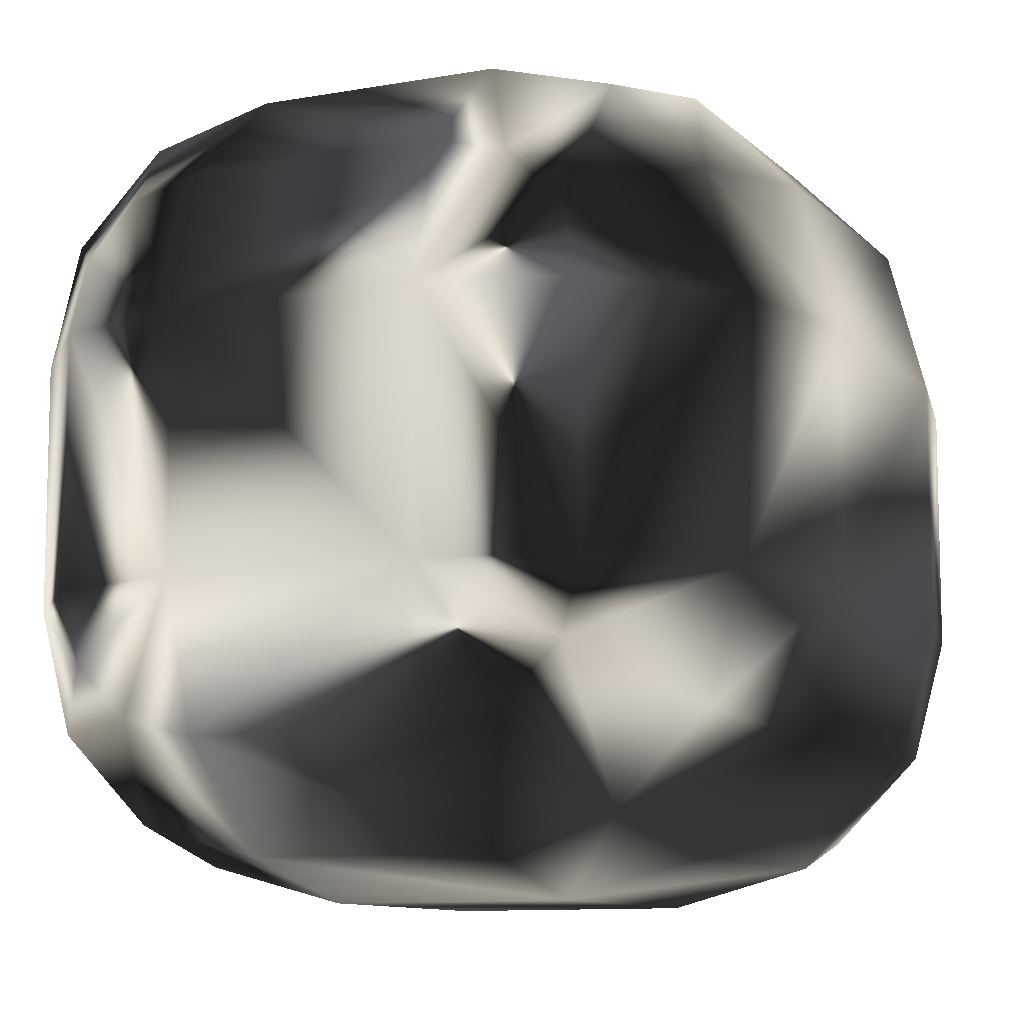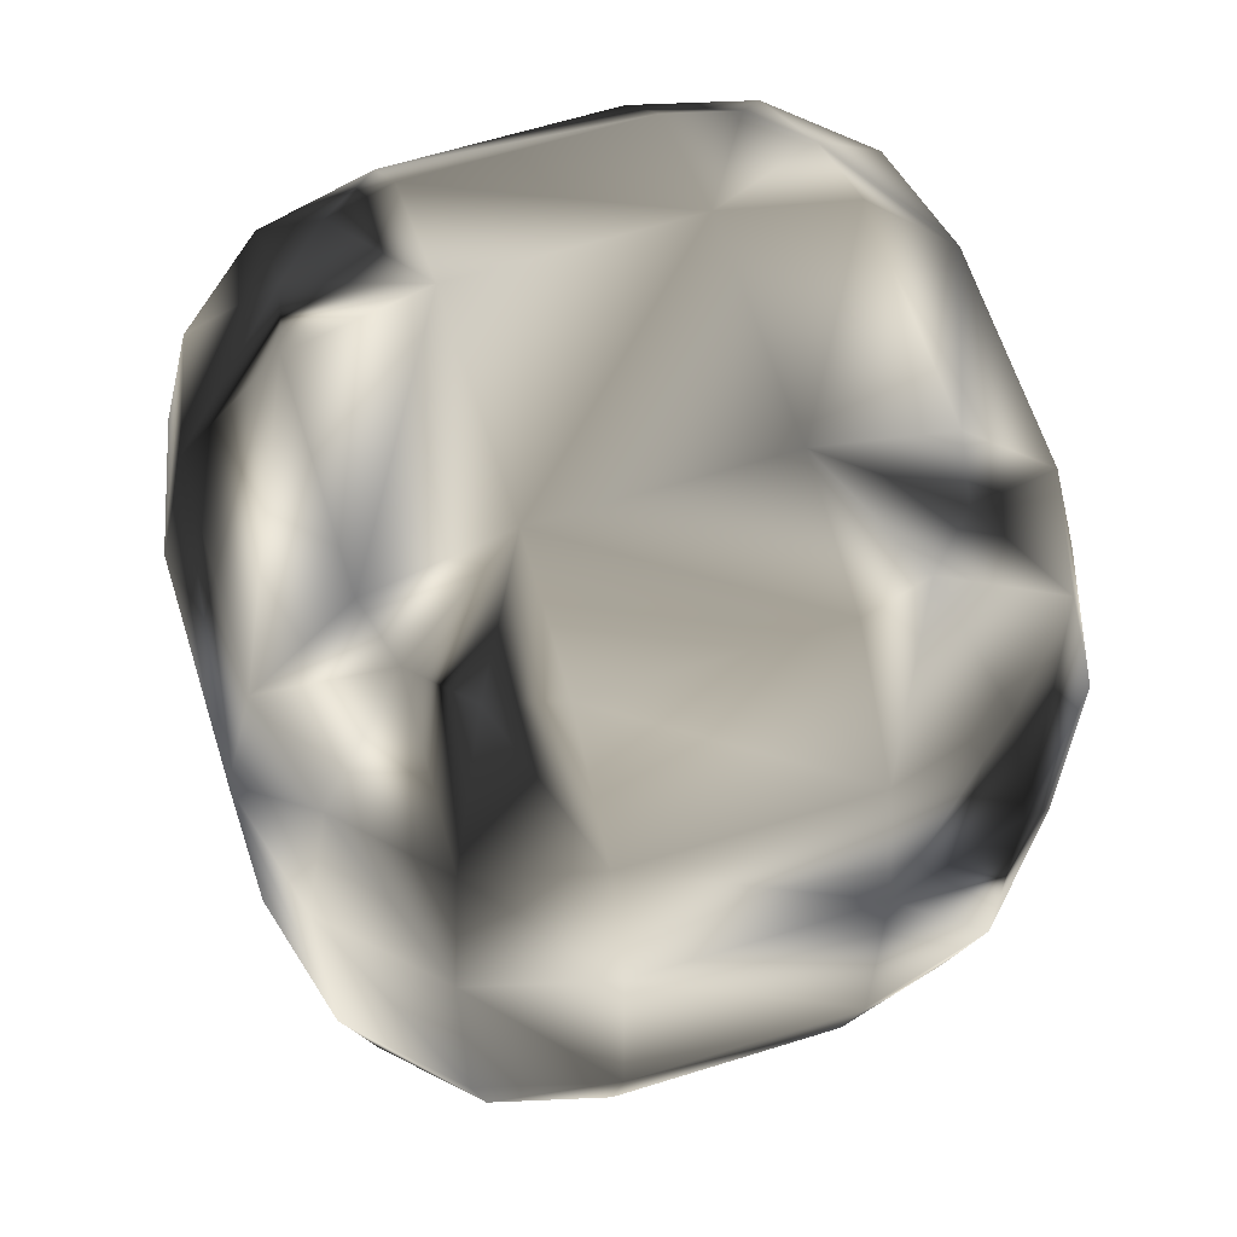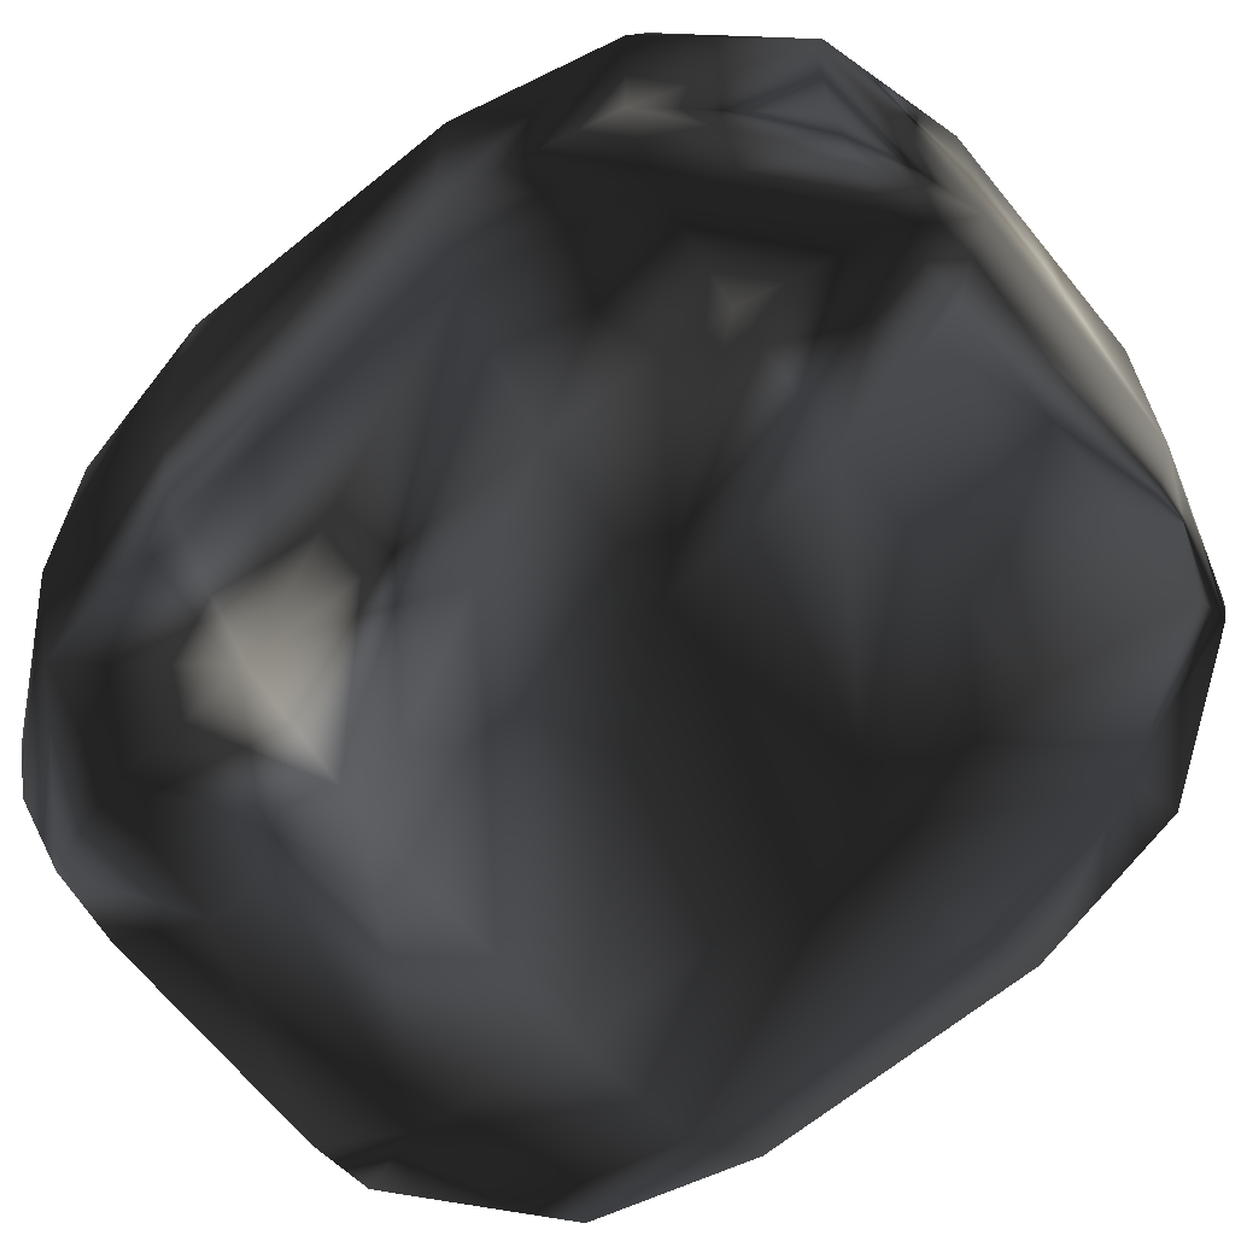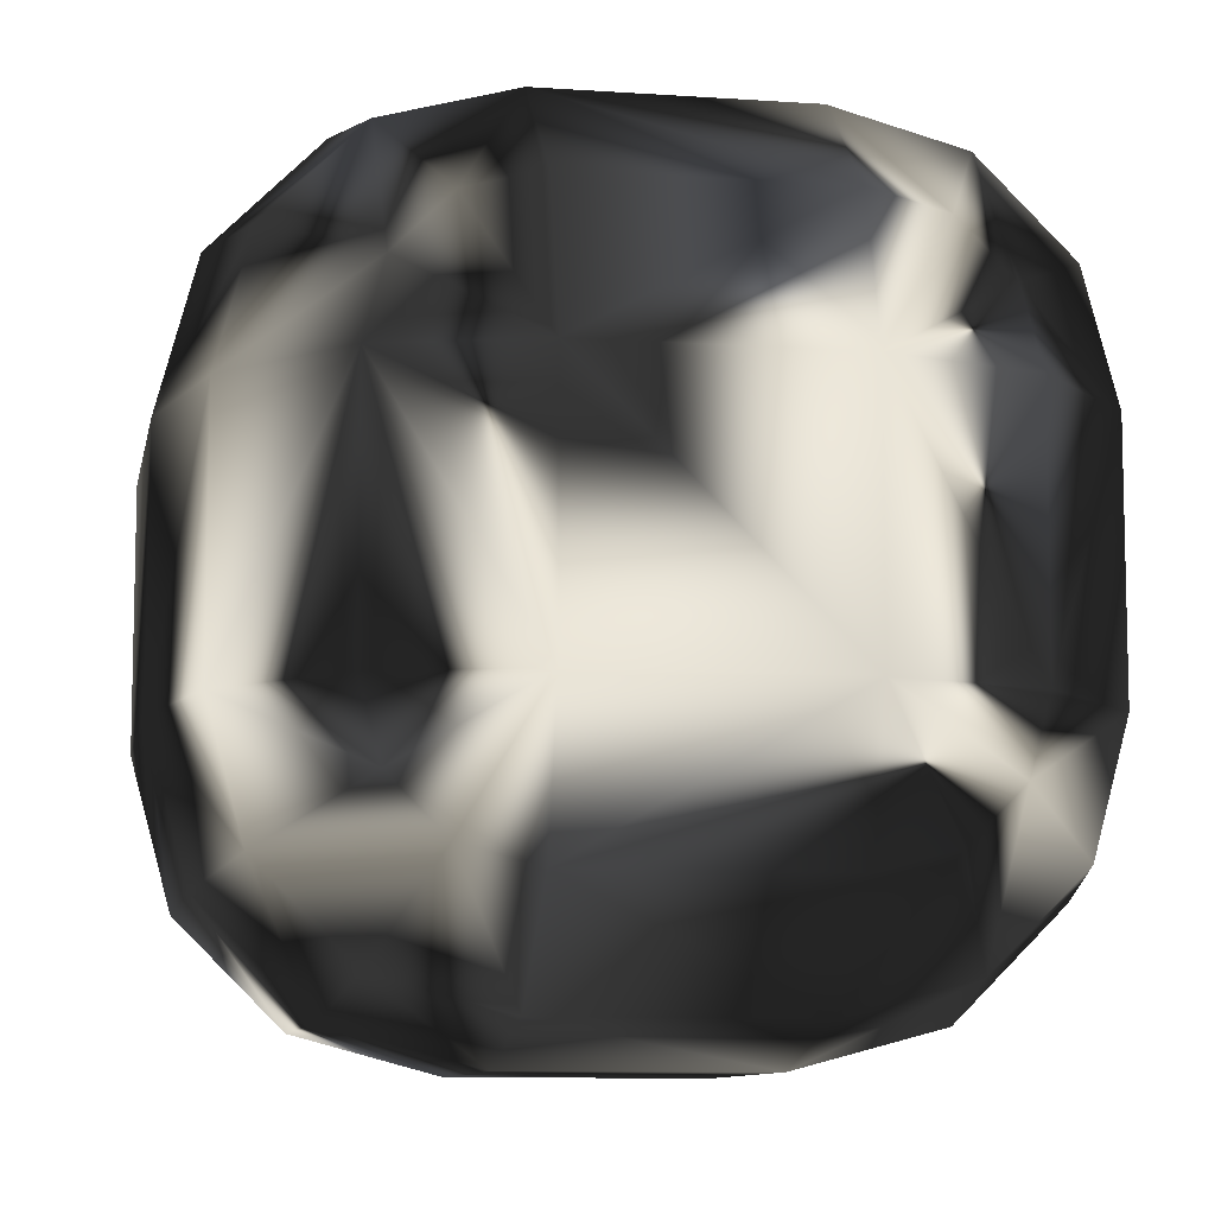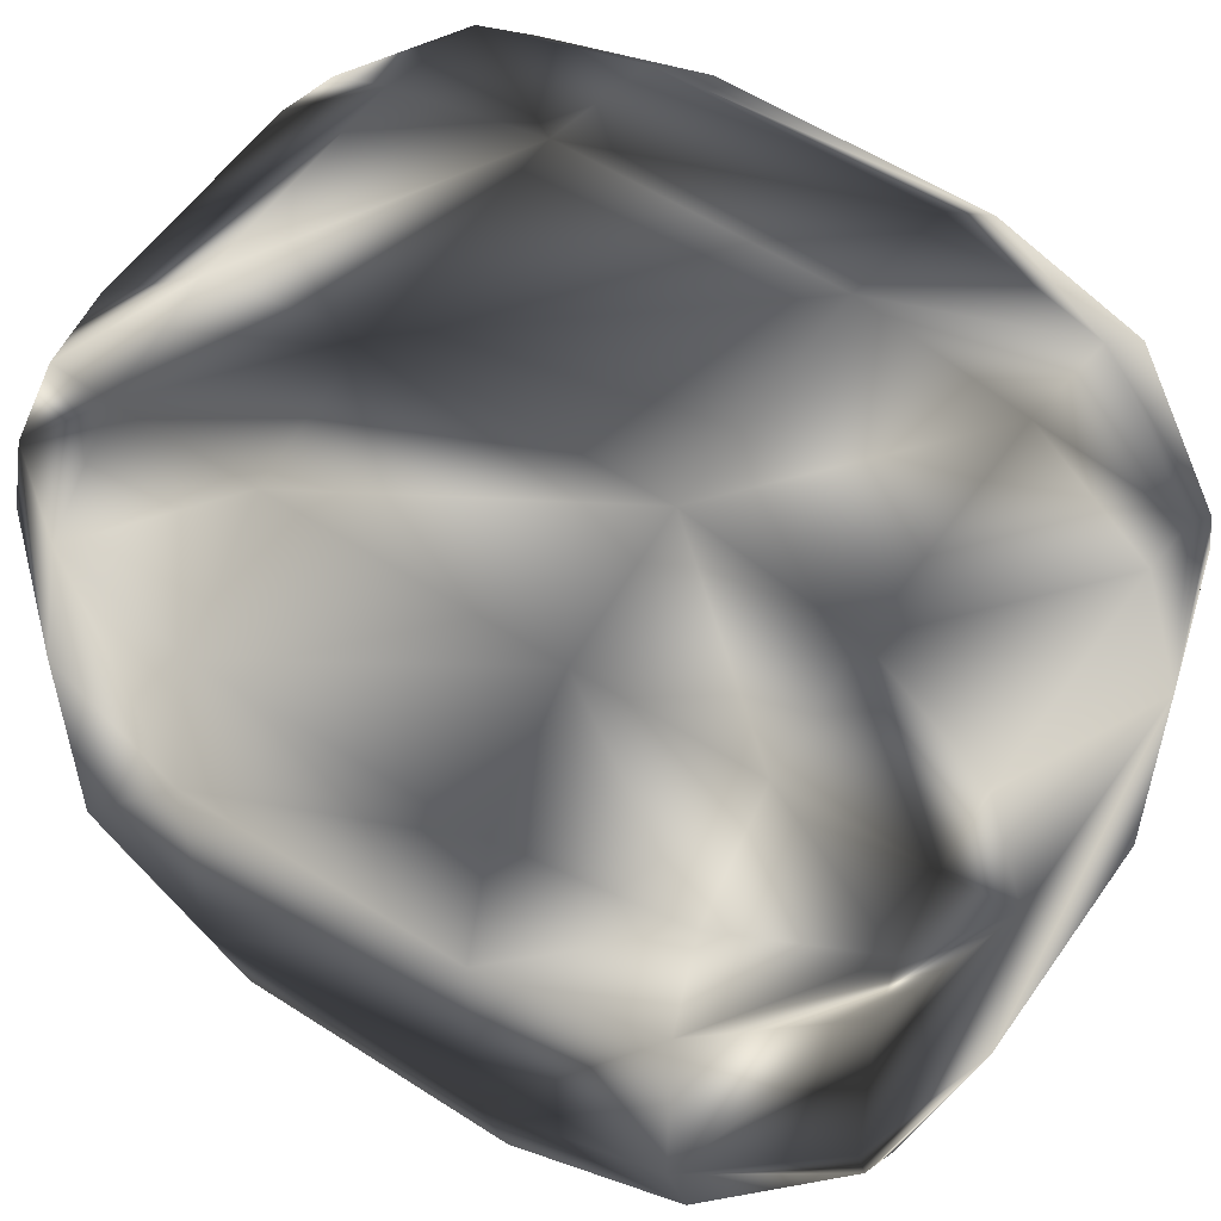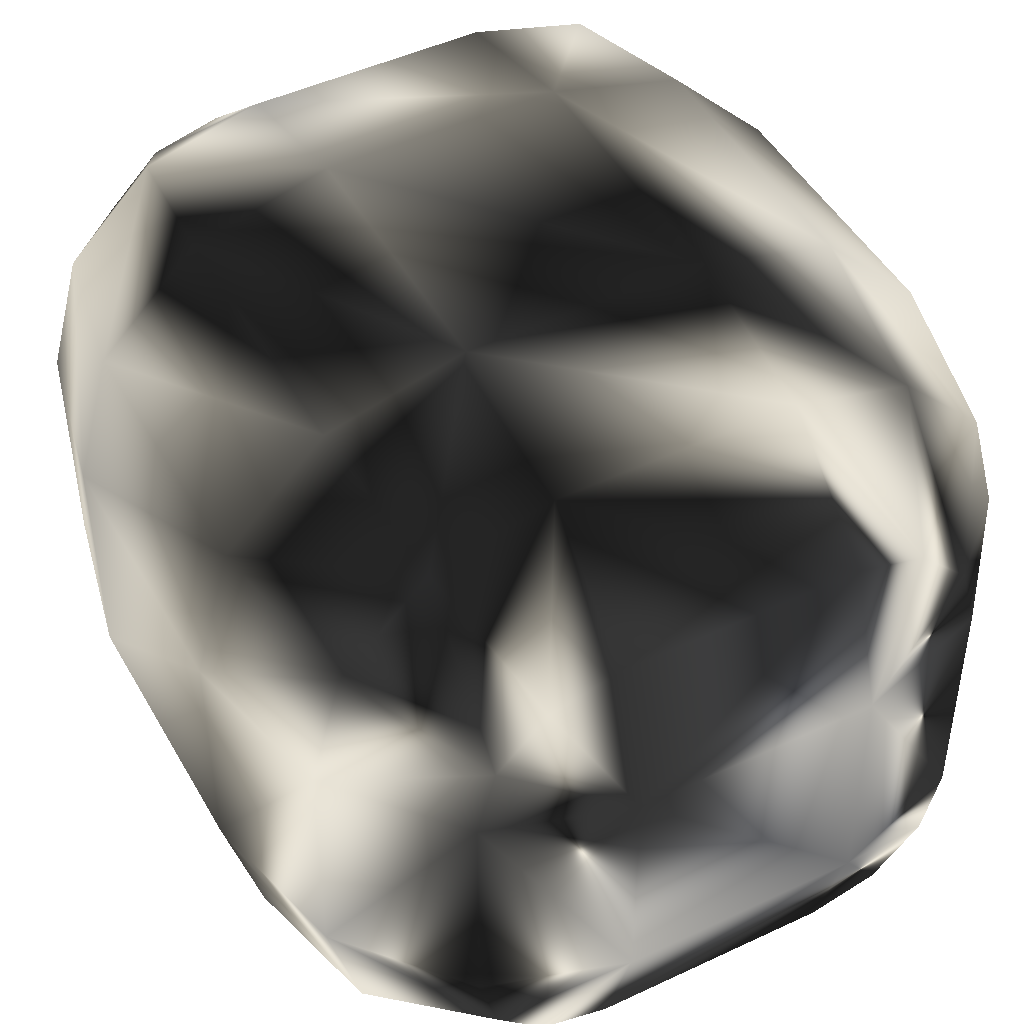
<metadata>
{"format":"obj","ext":"obj","renderer":"f3d","projection":"perspective","resolution":1024,"background":"white","views":[{"elev":-9.9,"azim":25.0,"up":"+Z"},{"elev":63.3,"azim":162.5,"up":"+Y"},{"elev":-67.2,"azim":-50.9,"up":"+Z"},{"elev":-9.2,"azim":-10.4,"up":"+Z"},{"elev":55.9,"azim":124.3,"up":"+Z"},{"elev":47.0,"azim":-28.2,"up":"+Z"}]}
</metadata>
<code>
g watermelon
v -1.862 0 1.862
v 1.862 0 1.862
v 1.862 0 -1.862
v -1.862 0 -1.862
v -1.862 0.6685 4.009
v 1.862 0.6685 4.009
v 2.936 0.6685 3.722
v 3.722 0.6685 2.936
v 4.009 0.6685 1.862
v 4.009 0.6685 -1.862
v 3.722 0.6685 -2.936
v 2.936 0.6685 -3.722
v 1.862 0.6685 -4.009
v -1.862 0.6685 -4.009
v -2.936 0.6685 -3.722
v -3.722 0.6685 -2.936
v -4.009 0.6685 -1.862
v -4.009 0.6685 1.862
v -3.722 0.6685 2.936
v -2.936 0.6685 3.722
v -1.862 2.495 5.581
v 1.862 2.495 5.581
v 3.722 2.495 5.083
v 5.083 2.495 3.722
v 5.581 2.495 1.862
v 5.581 2.495 -1.862
v 5.083 2.495 -3.722
v 3.722 2.495 -5.083
v 1.862 2.495 -5.581
v -1.862 2.495 -5.581
v -3.722 2.495 -5.083
v -5.083 2.495 -3.722
v -5.581 2.495 -1.862
v -5.581 2.495 1.862
v -5.083 2.495 3.722
v -3.722 2.495 5.083
v -1.862 4.99 6.157
v 1.862 4.99 6.157
v 4.009 4.99 5.581
v 5.581 4.99 4.009
v 6.157 4.99 1.862
v 6.157 4.99 -1.862
v 5.581 4.99 -4.009
v 4.009 4.99 -5.581
v 1.862 4.99 -6.157
v -1.862 4.99 -6.157
v -4.009 4.99 -5.581
v -5.581 4.99 -4.009
v -6.157 4.99 -1.862
v -6.157 4.99 1.862
v -5.581 4.99 4.009
v -4.009 4.99 5.581
v -1.862 9.318 6.157
v 1.862 9.318 6.157
v 4.009 9.318 5.581
v 5.581 9.318 4.009
v 6.157 9.318 1.862
v 6.157 9.318 -1.862
v 5.581 9.318 -4.009
v 4.009 9.318 -5.581
v 1.862 9.318 -6.157
v -1.862 9.318 -6.157
v -4.009 9.318 -5.581
v -5.581 9.318 -4.009
v -6.157 9.318 -1.862
v -6.157 9.318 1.862
v -5.581 9.318 4.009
v -4.009 9.318 5.581
v -1.862 11.81 5.581
v 1.862 11.81 5.581
v 3.722 11.81 5.083
v 5.083 11.81 3.722
v 5.581 11.81 1.862
v 5.581 11.81 -1.862
v 5.083 11.81 -3.722
v 3.722 11.81 -5.083
v 1.862 11.81 -5.581
v -1.862 11.81 -5.581
v -3.722 11.81 -5.083
v -5.083 11.81 -3.722
v -5.581 11.81 -1.862
v -5.581 11.81 1.862
v -5.083 11.81 3.722
v -3.722 11.81 5.083
v -1.862 13.64 4.009
v 1.862 13.64 4.009
v 2.936 13.64 3.722
v 3.722 13.64 2.936
v 4.009 13.64 1.862
v 4.009 13.64 -1.862
v 3.722 13.64 -2.936
v 2.936 13.64 -3.722
v 1.862 13.64 -4.009
v -1.862 13.64 -4.009
v -2.936 13.64 -3.722
v -3.722 13.64 -2.936
v -4.009 13.64 -1.862
v -4.009 13.64 1.862
v -3.722 13.64 2.936
v -2.936 13.64 3.722
v -1.862 14.31 1.862
v 1.862 14.31 1.862
v 1.862 14.31 -1.862
v -1.862 14.31 -1.862
f 6 1 2
f 1 6 5
f 21 6 22
f 6 21 5
f 37 22 38
f 22 37 21
f 53 38 54
f 38 53 37
f 69 54 70
f 54 69 53
f 85 70 86
f 70 85 69
f 102 101 86
f 85 86 101
f 7 6 2
f 22 7 23
f 7 22 6
f 38 23 39
f 23 38 22
f 54 39 55
f 39 54 38
f 71 54 55
f 54 71 70
f 70 87 86
f 87 70 71
f 87 102 86
f 8 7 2
f 24 23 8
f 8 23 7
f 39 24 40
f 24 39 23
f 55 40 56
f 40 55 39
f 55 72 71
f 72 55 56
f 88 71 72
f 71 88 87
f 88 102 87
f 9 8 2
f 8 25 24
f 25 8 9
f 24 41 40
f 41 24 25
f 56 40 41
f 56 41 57
f 72 56 57
f 72 57 73
f 88 72 73
f 88 73 89
f 89 102 88
f 2 10 9
f 10 2 3
f 9 10 25
f 25 10 26
f 41 25 26
f 41 26 42
f 57 41 42
f 57 42 58
f 73 57 58
f 73 58 74
f 73 74 89
f 89 74 90
f 89 90 102
f 102 90 103
f 11 10 3
f 26 10 11
f 26 11 27
f 42 26 27
f 42 27 43
f 58 42 43
f 58 43 59
f 58 75 74
f 75 58 59
f 74 91 90
f 91 74 75
f 91 103 90
f 12 11 3
f 28 11 12
f 11 28 27
f 43 27 28
f 43 28 44
f 59 43 44
f 44 60 59
f 75 59 60
f 60 76 75
f 91 76 92
f 75 76 91
f 92 103 91
f 13 12 3
f 29 12 13
f 12 29 28
f 28 45 44
f 45 28 29
f 60 44 45
f 45 61 60
f 60 61 76
f 61 77 76
f 76 77 92
f 77 93 92
f 93 103 92
f 14 3 4
f 3 14 13
f 30 29 14
f 13 14 29
f 29 30 45
f 30 46 45
f 45 46 61
f 46 62 61
f 61 62 77
f 62 78 77
f 94 93 78
f 77 78 93
f 103 94 104
f 94 103 93
f 15 14 4
f 30 14 15
f 15 31 30
f 30 31 46
f 31 47 46
f 62 46 47
f 47 63 62
f 62 79 78
f 79 62 63
f 78 95 94
f 95 78 79
f 95 104 94
f 16 15 4
f 32 15 16
f 15 32 31
f 47 31 32
f 32 48 47
f 63 47 48
f 48 64 63
f 63 80 79
f 80 63 64
f 95 79 80
f 80 96 95
f 96 104 95
f 17 16 4
f 33 16 17
f 16 33 32
f 49 32 33
f 32 49 48
f 49 65 64
f 49 64 48
f 81 80 65
f 65 80 64
f 81 97 96
f 81 96 80
f 97 104 96
f 18 4 1
f 4 18 17
f 33 18 34
f 18 33 17
f 50 49 34
f 34 49 33
f 65 50 66
f 50 65 49
f 82 81 66
f 66 81 65
f 98 97 82
f 82 97 81
f 104 98 101
f 98 104 97
f 19 18 1
f 35 34 19
f 19 34 18
f 51 50 35
f 35 50 34
f 66 51 67
f 51 66 50
f 83 66 67
f 66 83 82
f 99 82 83
f 82 99 98
f 99 101 98
f 20 19 1
f 19 36 35
f 36 19 20
f 36 52 51
f 36 51 35
f 52 68 67
f 52 67 51
f 84 67 68
f 67 84 83
f 84 99 83
f 99 84 100
f 100 101 99
f 5 20 1
f 21 20 5
f 20 21 36
f 37 36 21
f 36 37 52
f 68 37 53
f 37 68 52
f 84 53 69
f 53 84 68
f 100 69 85
f 69 100 84
f 85 101 100
f 101 103 104
f 103 101 102
f 1 3 2
f 3 1 4

</code>
